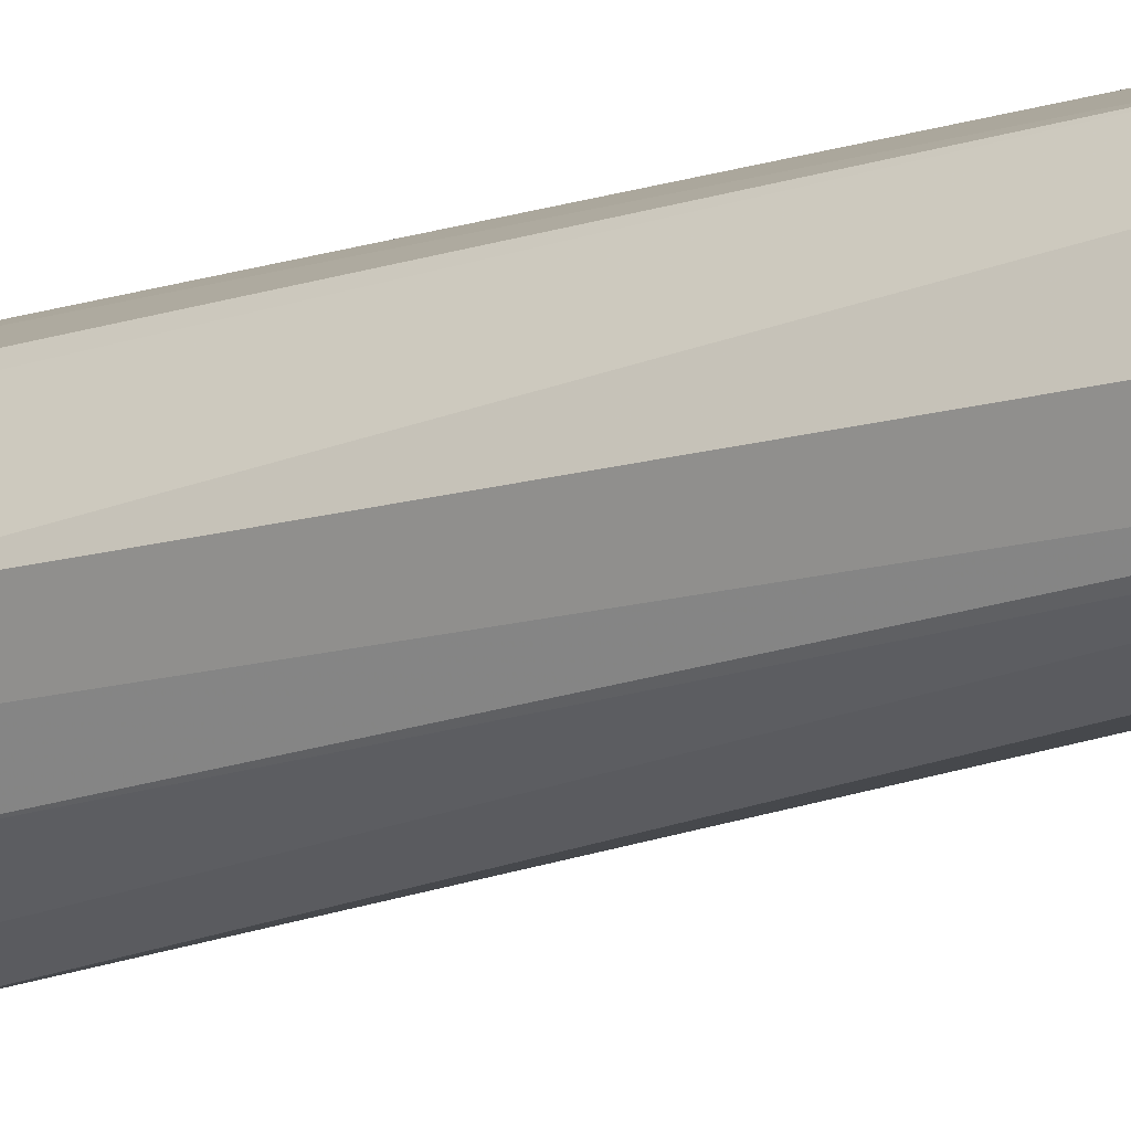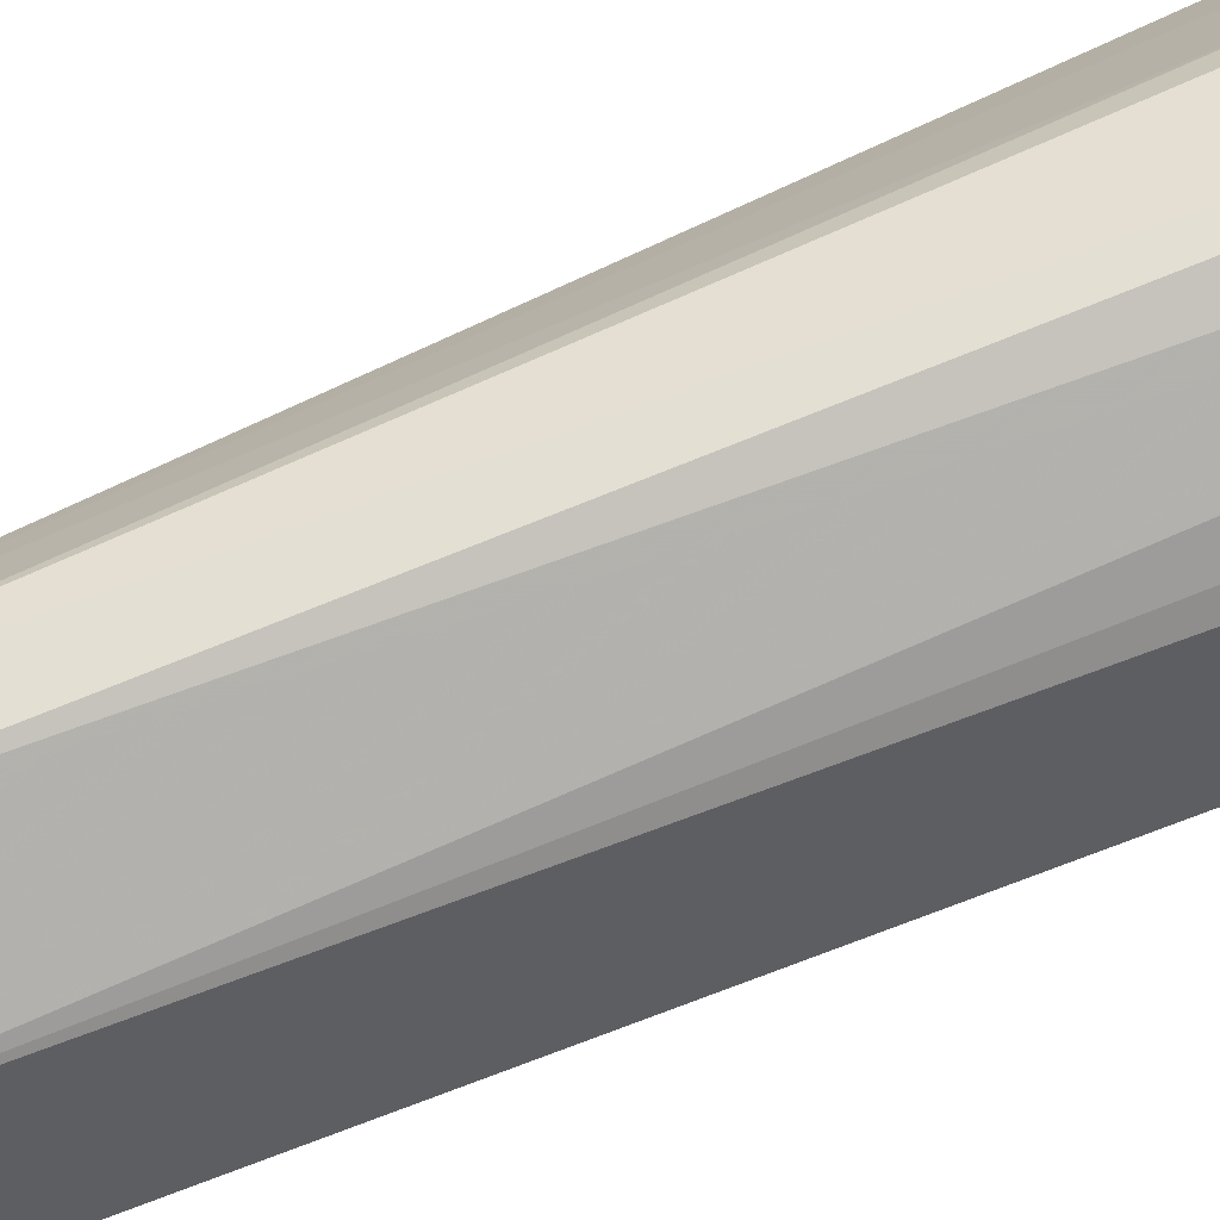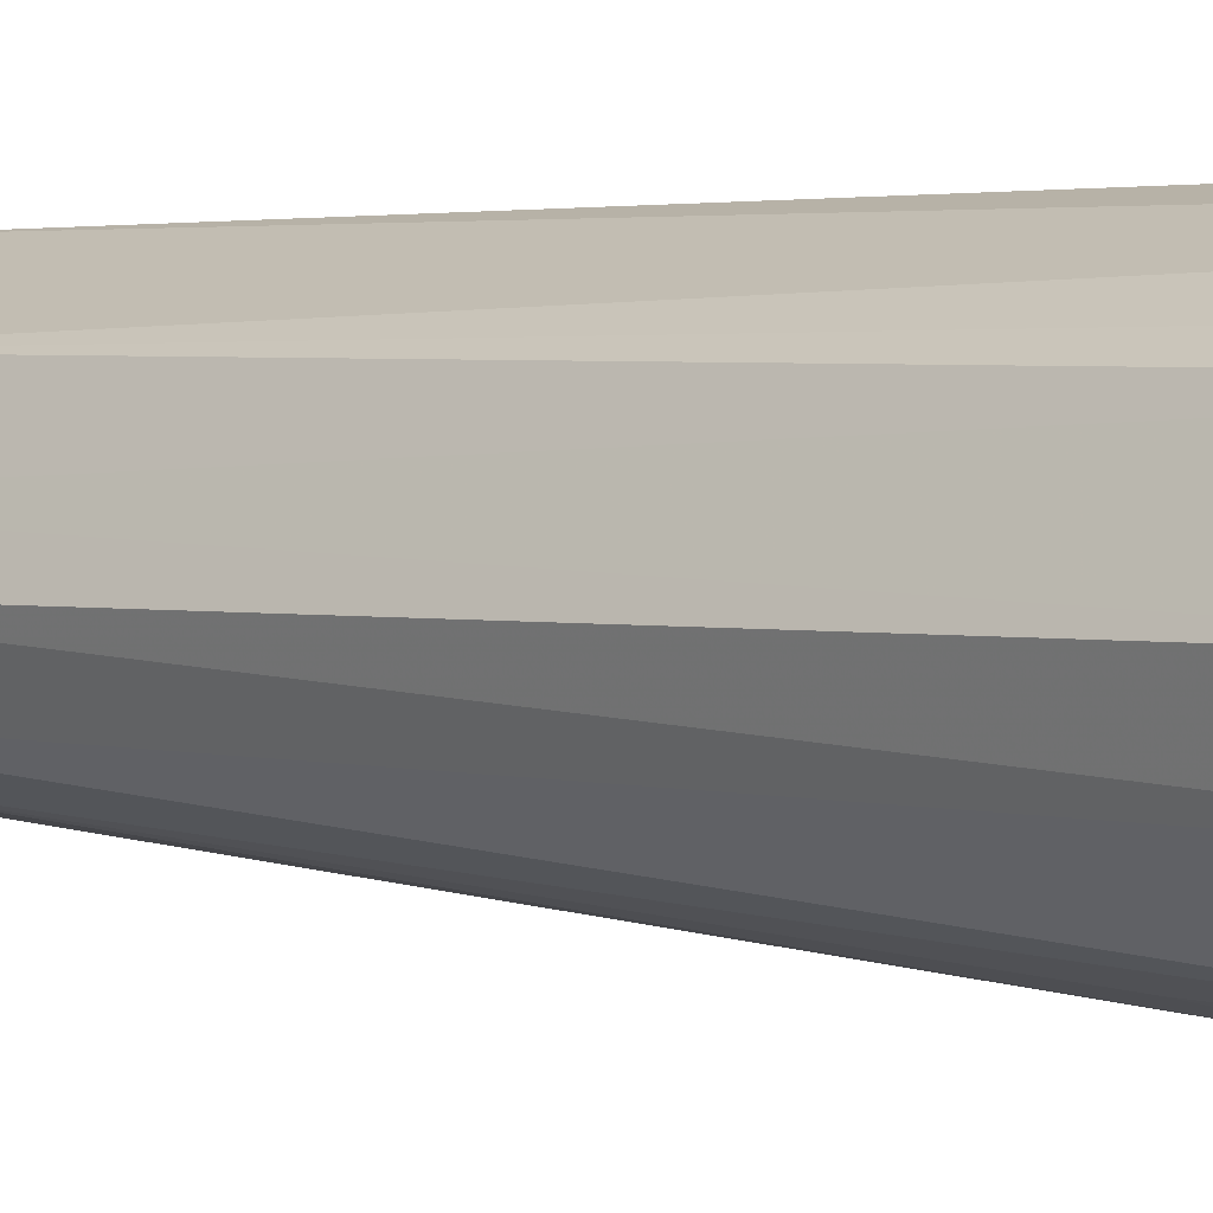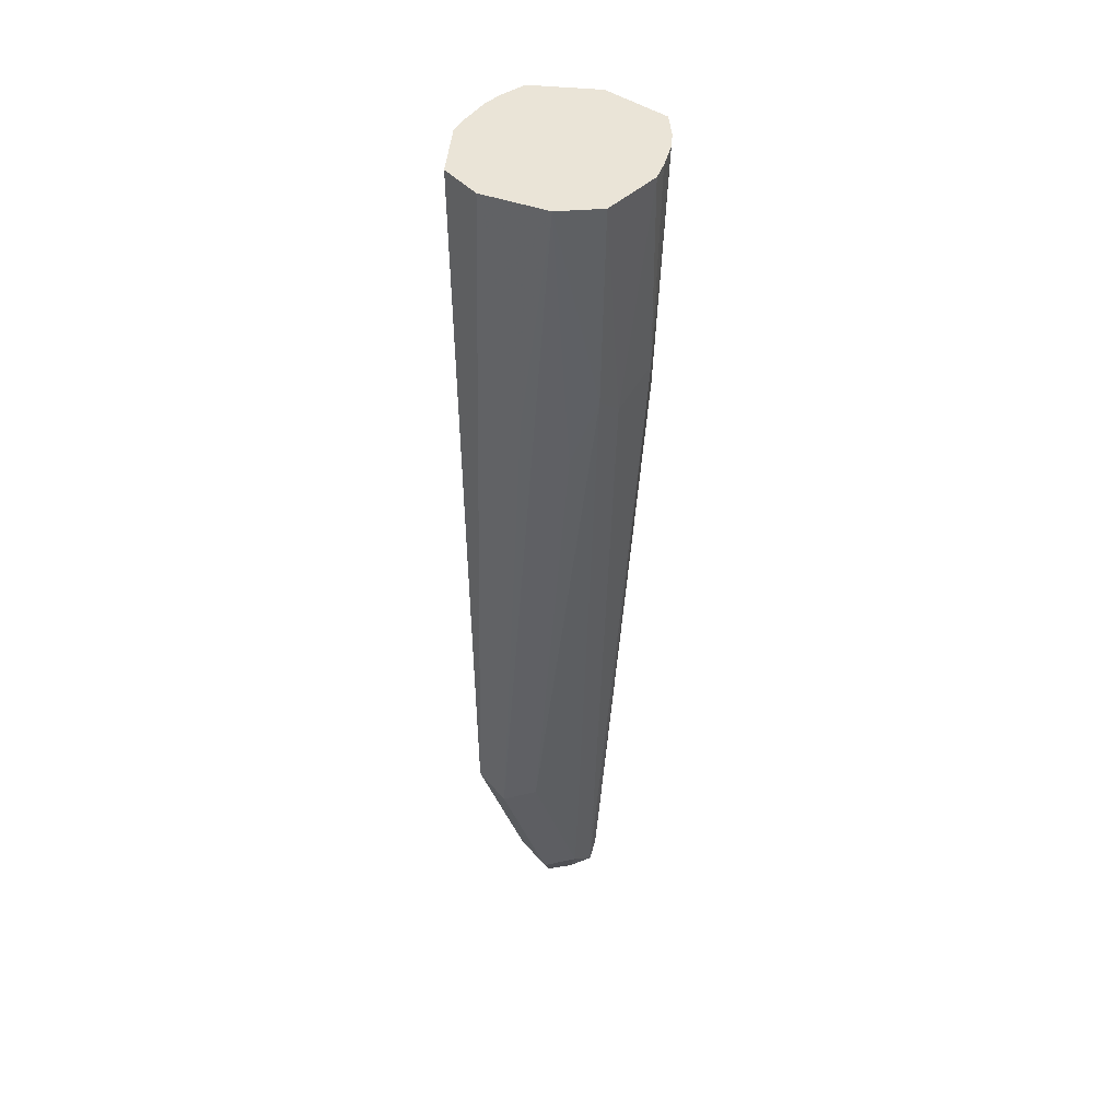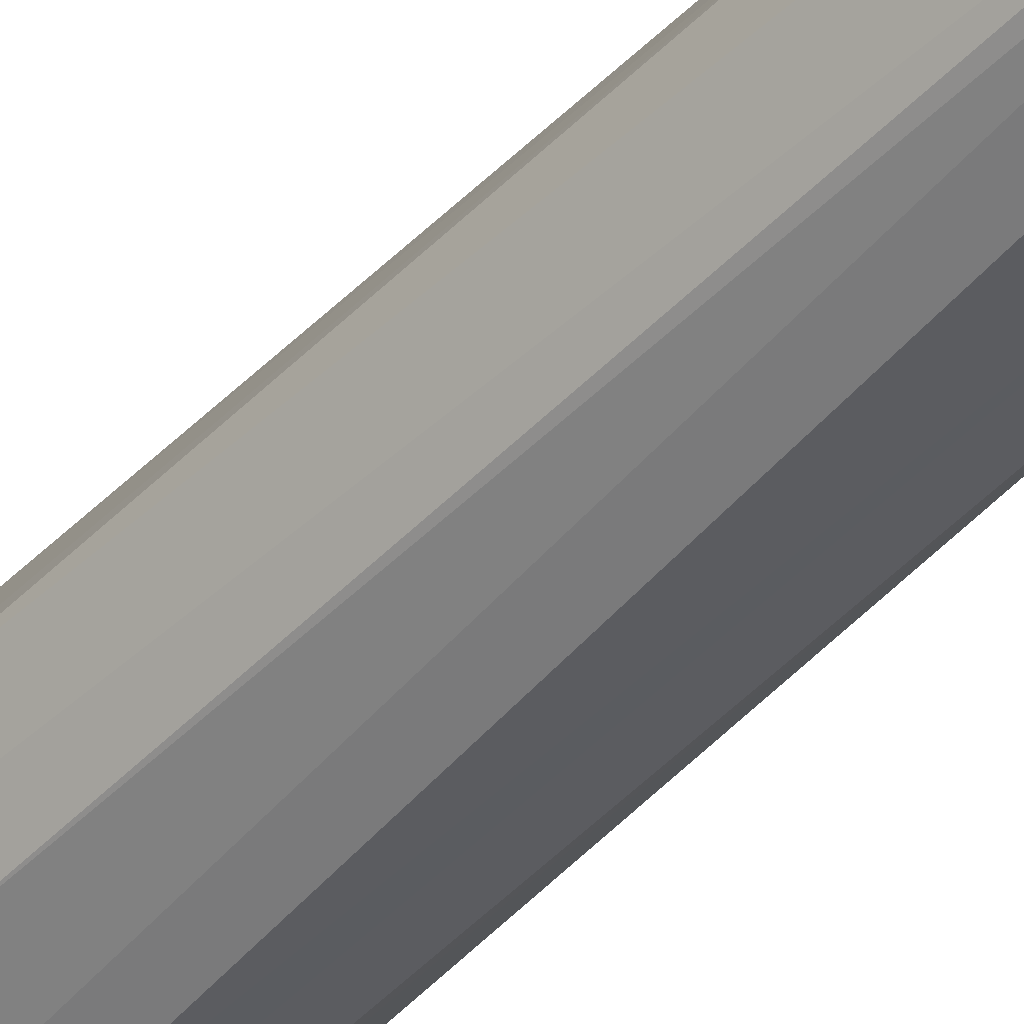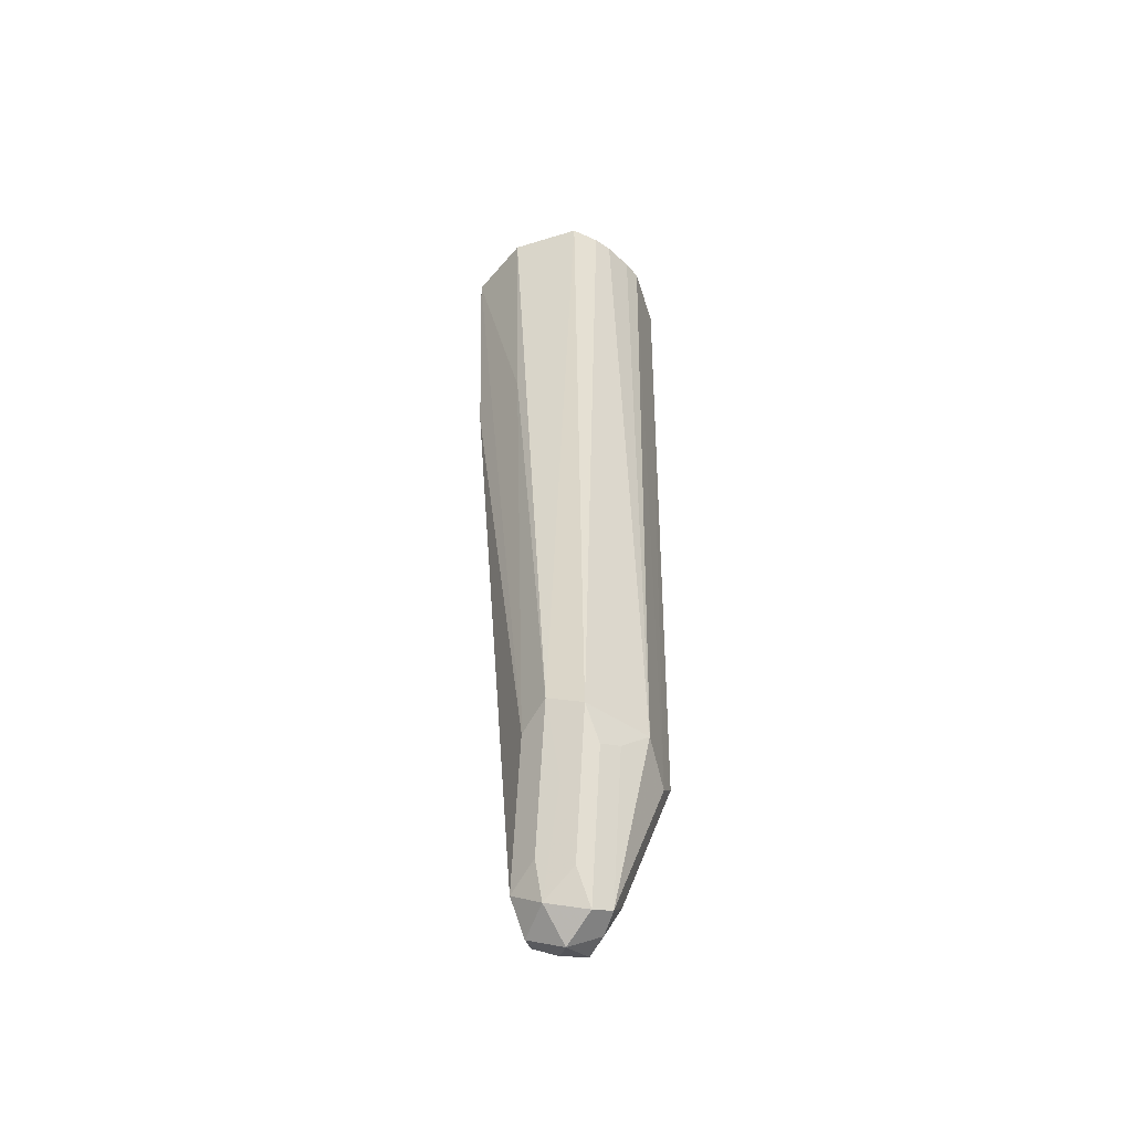
<metadata>
{"format":"obj","ext":"obj","renderer":"f3d","projection":"perspective","resolution":1024,"background":"white","views":[{"elev":-14.0,"azim":-52.4,"up":"+Z"},{"elev":75.8,"azim":68.8,"up":"+Z"},{"elev":1.6,"azim":136.1,"up":"+Z"},{"elev":43.7,"azim":158.3,"up":"+Y"},{"elev":-43.7,"azim":-38.4,"up":"+Z"},{"elev":-50.0,"azim":-9.8,"up":"+Y"}]}
</metadata>
<code>
v -0.4417 -0.1919 0.247
v -0.4461 -0.1919 0.2321
v -0.4514 -0.1919 0.2664
v -0.4487 -0.4692 0.2552
v -0.4446 -0.461 0.247
v -0.4555 -0.2744 0.225
v -0.4626 -0.1919 0.2156
v -0.45 -0.4665 0.236
v -0.4565 -0.1919 0.2708
v -0.4555 -0.461 0.2689
v -0.4651 -0.5186 0.2552
v -0.461 -0.5104 0.247
v -0.4665 -0.5159 0.236
v -0.4775 -0.1919 0.2112
v -0.461 -0.461 0.2305
v -0.4693 -0.2882 0.2182
v -0.4775 -0.2635 0.214
v -0.4649 -0.1919 0.2769
v -0.4665 -0.461 0.2744
v -0.472 -0.472 0.2744
v -0.4651 -0.4692 0.2717
v -0.472 -0.5214 0.2579
v -0.4665 -0.5214 0.247
v -0.4693 -0.5227 0.2387
v -0.4775 -0.5104 0.2305
v -0.4969 -0.1919 0.2209
v -0.4857 -0.2717 0.2182
v -0.4708 -0.1919 0.2799
v -0.4775 -0.461 0.2799
v -0.4775 -0.5104 0.2634
v -0.4775 -0.5268 0.247
v -0.4857 -0.5186 0.2552
v -0.4775 -0.5214 0.236
v -0.4857 -0.5186 0.2346
v -0.5013 -0.1919 0.226
v -0.4994 -0.2635 0.225
v -0.4803 -0.1919 0.2828
v -0.4885 -0.4555 0.2744
v -0.483 -0.483 0.2689
v -0.4885 -0.5214 0.2415
v -0.4885 -0.5049 0.2579
v -0.4939 -0.5104 0.247
v -0.4885 -0.5104 0.236
v -0.5075 -0.1919 0.2344
v -0.5049 -0.2799 0.236
v -0.5017 -0.1919 0.2712
v -0.4939 -0.461 0.2634
v -0.4994 -0.2854 0.2689
v -0.5104 -0.2799 0.247
v -0.5104 -0.1919 0.2403
v -0.5133 -0.1919 0.2498
f 31 32 40
f 30 39 32
f 29 37 38
f 29 39 30
f 29 38 39
f 28 37 29
f 27 34 36
f 26 36 35
f 26 27 36
f 25 34 27
f 25 33 34
f 24 31 33
f 31 40 33
f 23 31 24
f 22 32 31
f 22 30 32
f 18 29 19
f 22 31 23
f 20 29 30
f 20 30 22
f 19 29 20
f 24 33 25
f 32 39 38
f 42 49 45
f 32 41 42
f 18 28 29
f 49 51 50
f 47 51 49
f 47 48 51
f 46 51 48
f 44 49 50
f 44 45 49
f 42 47 49
f 42 45 43
f 38 48 47
f 32 38 41
f 38 46 48
f 38 47 42
f 37 46 38
f 36 43 45
f 36 45 44
f 35 36 44
f 34 43 36
f 34 42 43
f 34 40 42
f 33 40 34
f 32 42 40
f 38 42 41
f 17 25 27
f 12 23 24
f 15 25 17
f 3 10 4
f 3 9 10
f 2 8 6
f 2 5 8
f 2 6 7
f 1 5 2
f 1 4 5
f 1 3 4
f 1 9 3
f 1 18 9
f 1 37 28
f 1 46 37
f 1 51 46
f 1 50 51
f 1 44 50
f 1 35 44
f 1 26 35
f 1 14 26
f 1 7 14
f 1 2 7
f 15 17 16
f 4 10 11
f 4 11 12
f 1 28 18
f 5 12 13
f 14 27 26
f 4 12 5
f 14 17 27
f 13 25 15
f 13 24 25
f 12 24 13
f 11 21 20
f 11 22 23
f 11 20 22
f 10 18 19
f 10 21 11
f 11 23 12
f 10 20 21
f 5 13 8
f 7 8 15
f 7 15 16
f 7 16 17
f 6 8 7
f 8 13 15
f 9 18 10
f 10 19 20
f 7 17 14

</code>
